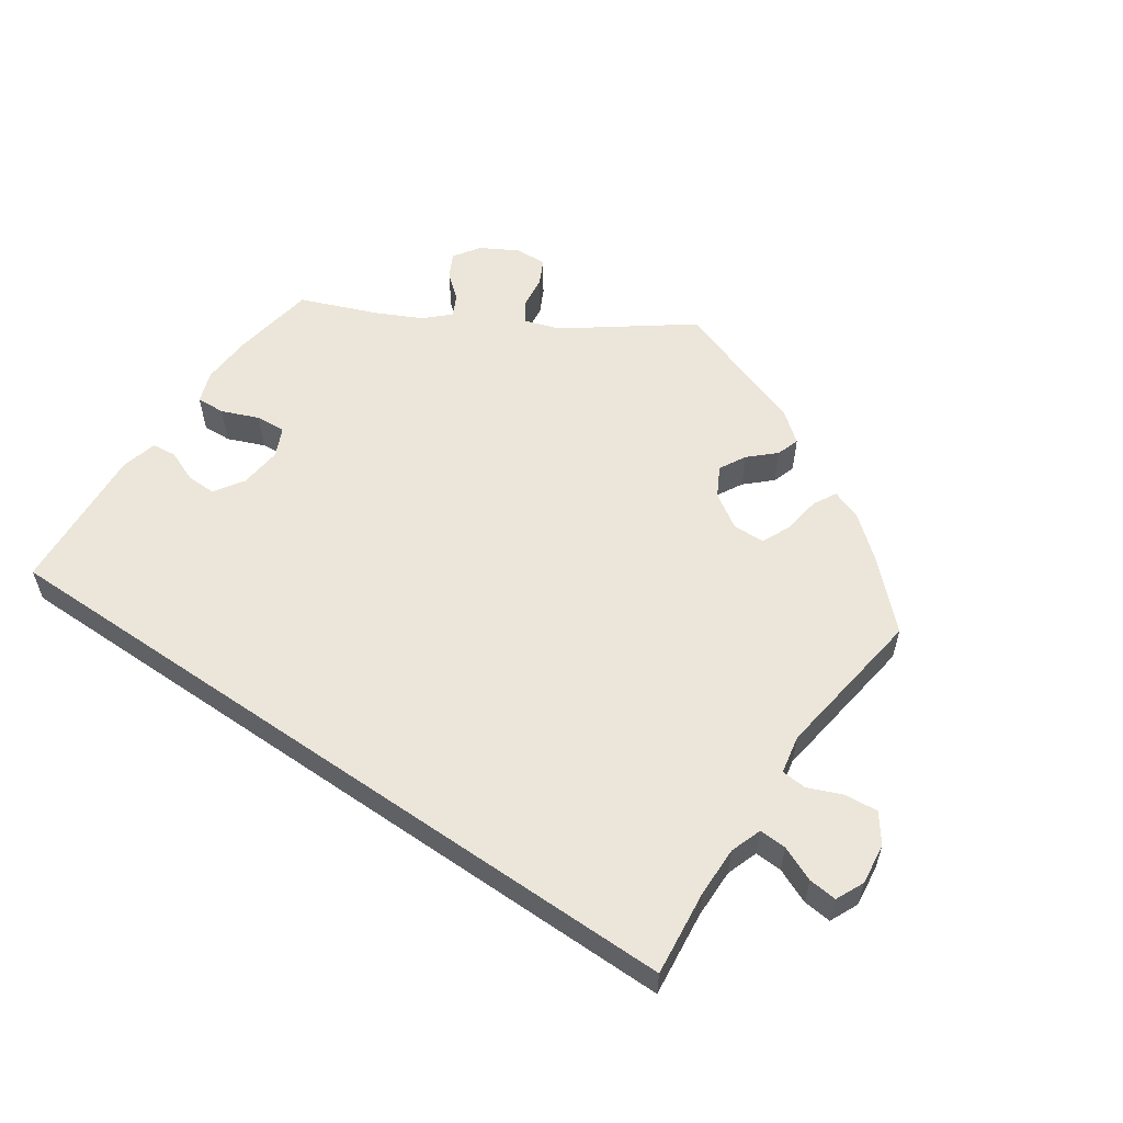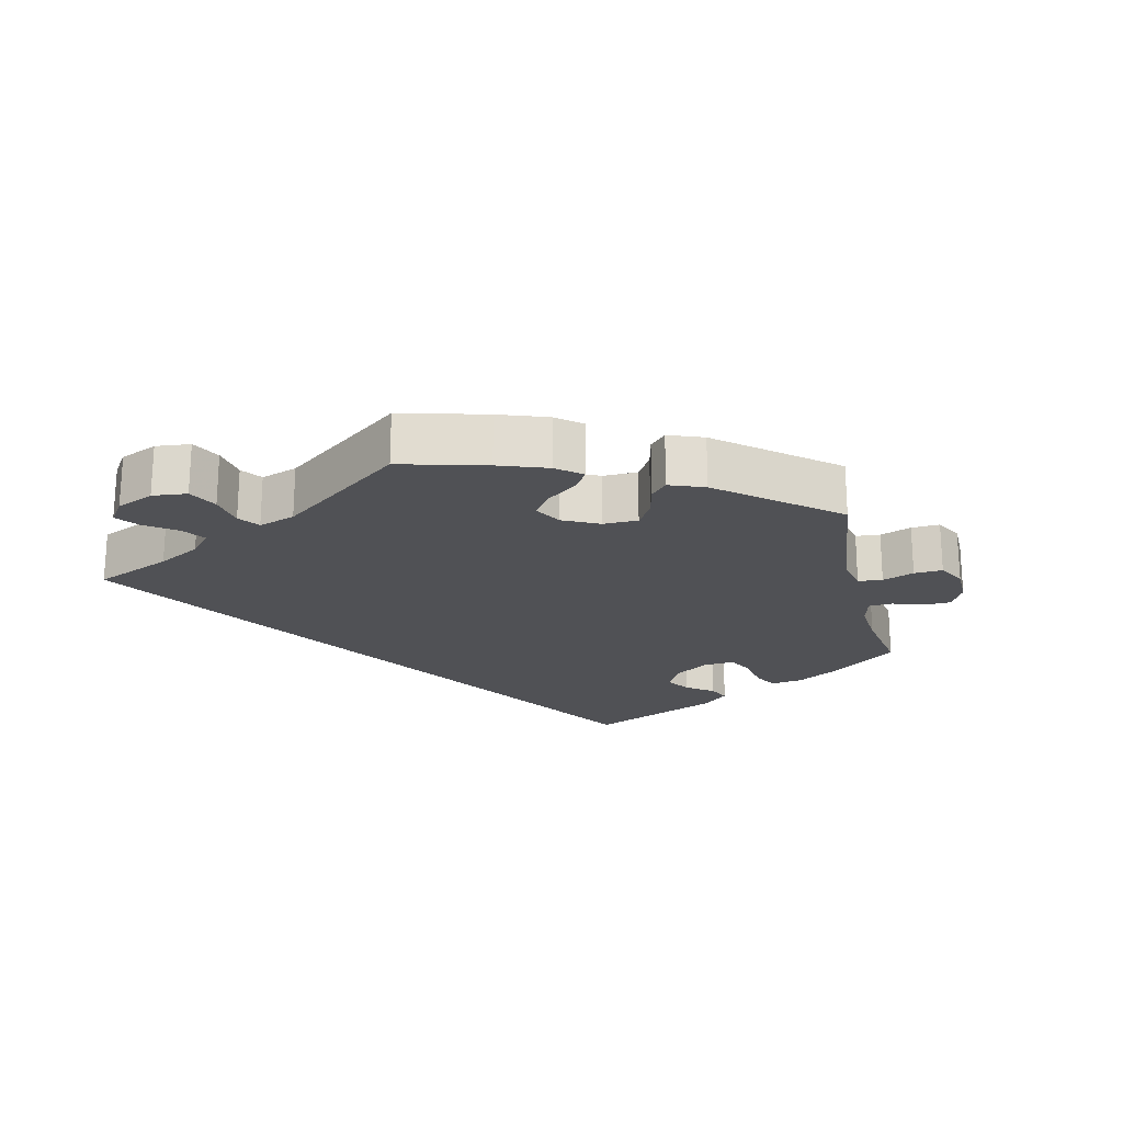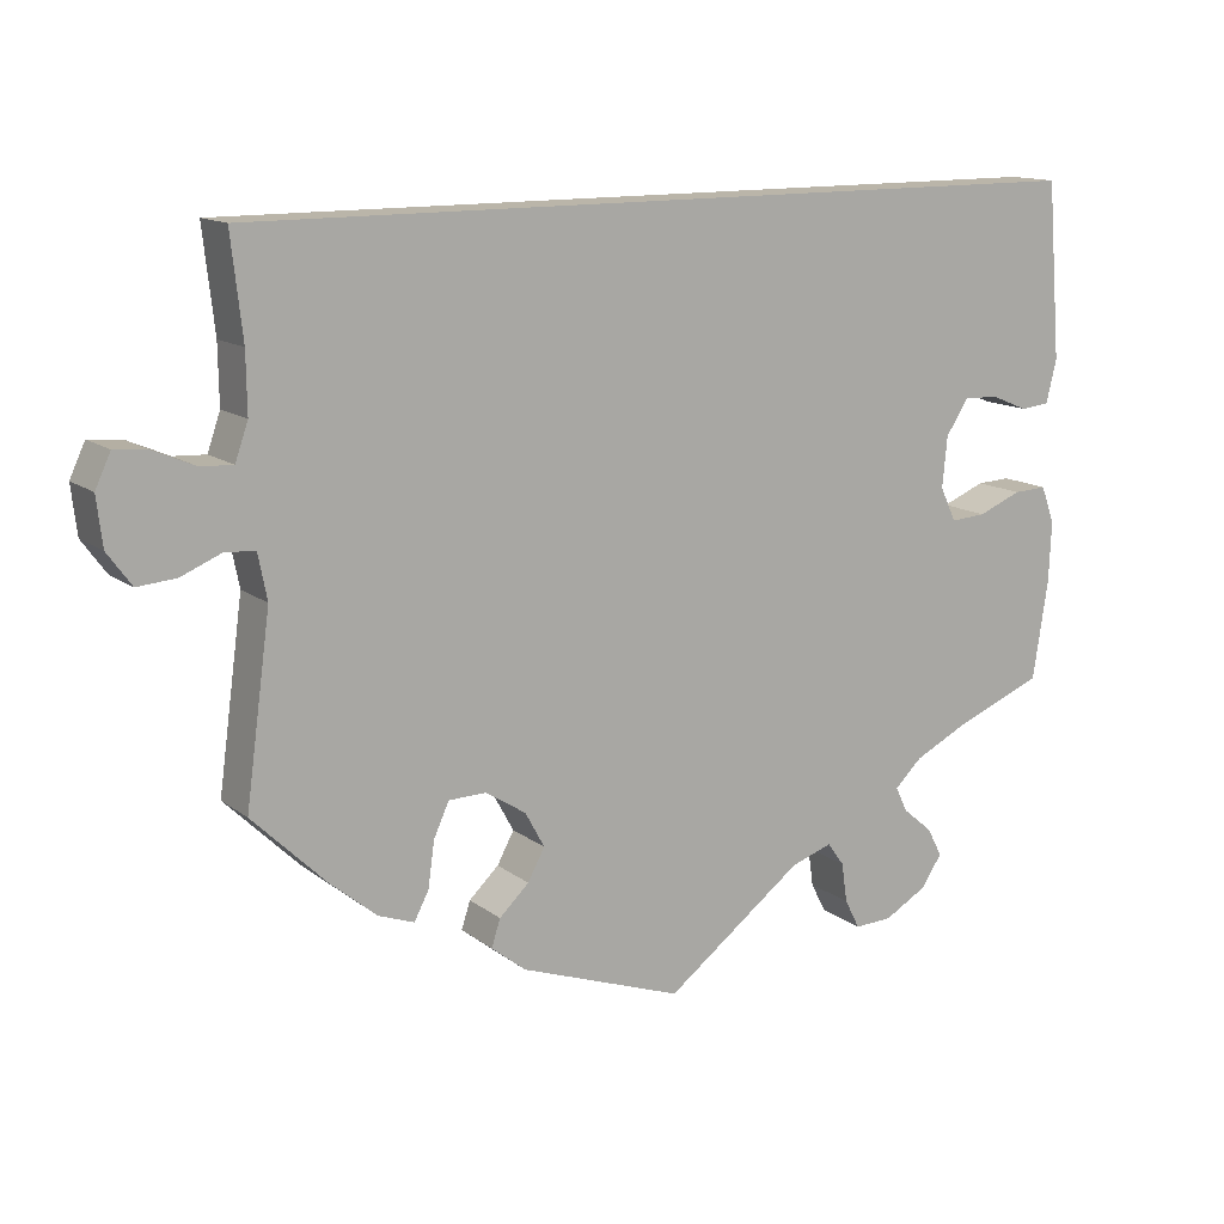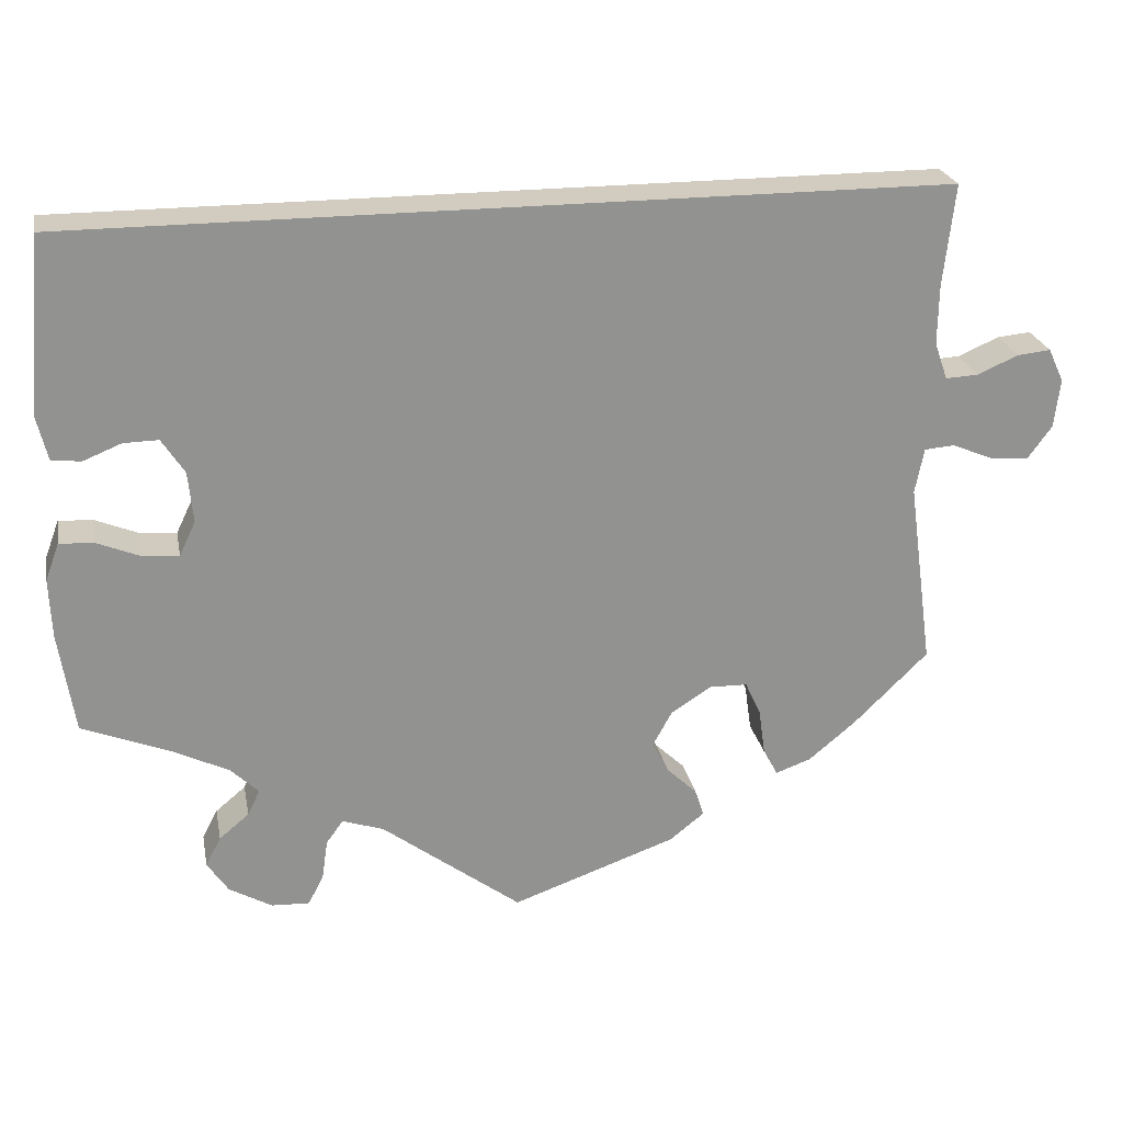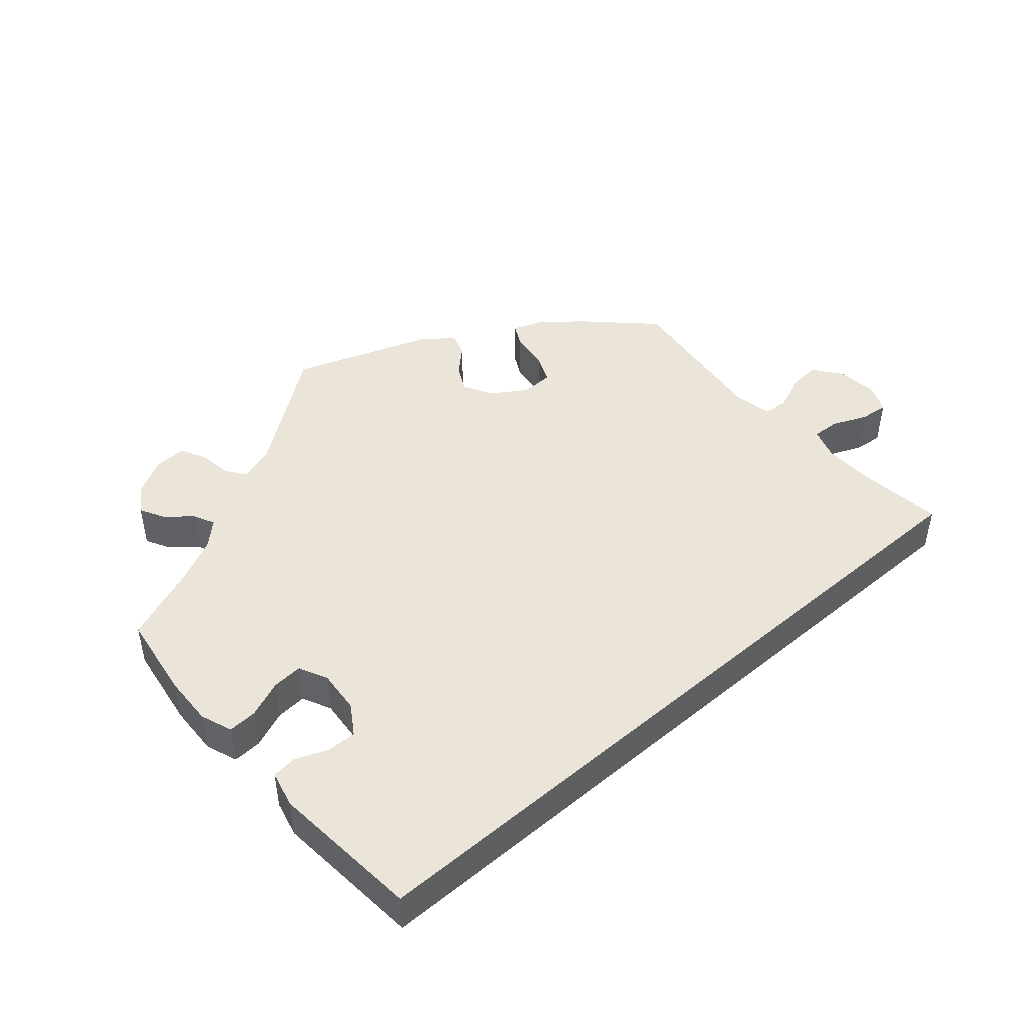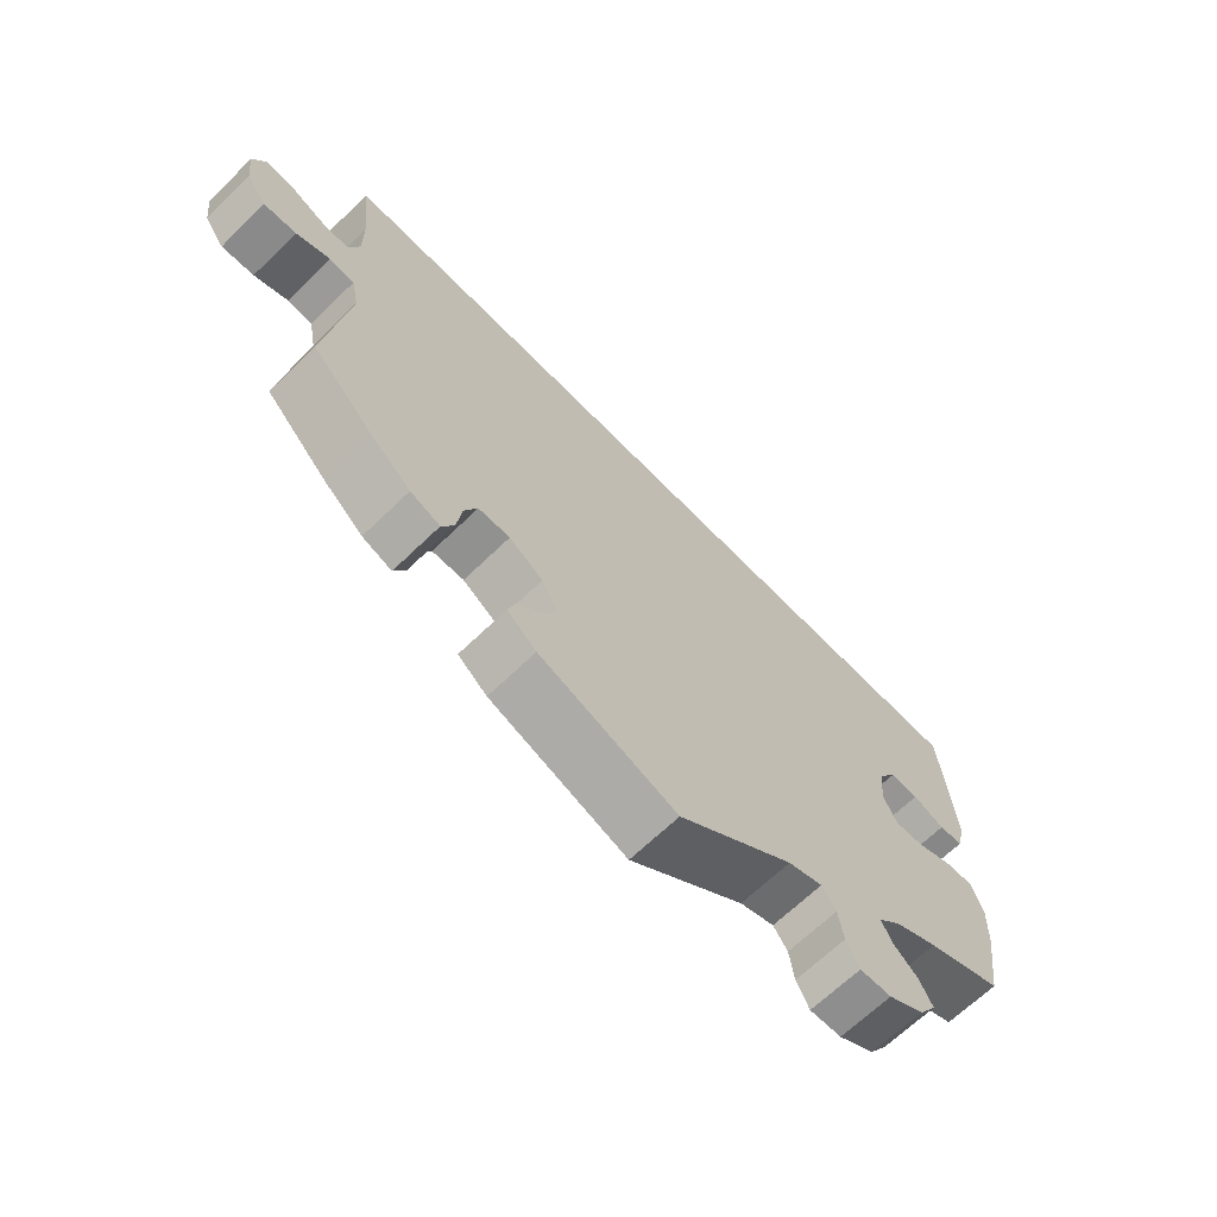
<metadata>
{"format":"obj","ext":"obj","renderer":"f3d","projection":"perspective","resolution":1024,"background":"white","views":[{"elev":56.7,"azim":34.6,"up":"+Y"},{"elev":-20.2,"azim":133.8,"up":"+Y"},{"elev":13.5,"azim":148.1,"up":"+Z"},{"elev":24.0,"azim":-10.9,"up":"+Z"},{"elev":45.4,"azim":-41.2,"up":"+Y"},{"elev":-66.6,"azim":134.2,"up":"+Z"}]}
</metadata>
<code>
v 0.201 0.07 -0.362
v -0.396 0.07 -0.518
v -0.537 0.07 -0.31
v -0.27 0.07 -0.589
v 0.246 0.07 -0.514
v -0.537 0.07 0.31
v 0.298 0.07 -0.331
v -0.317 0.07 -0.587
v 0.689 0.07 0.053
v 0.604 0.07 -0.044
v 0.317 0.07 -0.373
v 0.537 0.07 -0.31
v -0.559 0.07 -0.112
v 0.578 0.07 0.068
v -0.223 0.07 -0.474
v 0.325 0.07 -0.43
v 0.629 0.07 0.09
v 0.235 0.07 -0.48
v 0.517 0.07 -0.026
v 0.537 0.07 0.31
v -0.251 0.07 -0.552
v 0.538 0.07 0.066
v -0.402 0.07 -0.093
v 0.343 0.07 -0.464
v -0.388 0.07 0.012
v -0.459 0.07 0.054
v 0.198 0.07 -0.445
v -0.325 0.07 -0.42
v 0.387 0.07 -0.448
v -0.244 0.07 -0.503
v 0.67 0.07 0.094
v -0.172 0.07 -0.491
v 0.682 0.07 -0.007
v -0.446 0.07 -0.09
v 0.652 0.07 -0.048
v -0.359 0.07 -0.387
v -0.34 0.07 -0.451
v -0.555 0.07 0.092
v -0.382 0.07 -0.051
v 0.506 0.07 -0.082
v 0.203 0.07 -0.548
v -0.506 0.07 0.035
v -0.556 0.07 -0.186
v -0.377 0.07 -0.482
v -0.5 0.07 -0.068
v 0 0.07 -0.62
v 0.554 0.07 -0.023
v -0.542 0.07 0.039
v -0.37 0.07 -0.557
v 0.251 0.07 -0.33
v 0.522 0.07 0.112
v 0.177 0.07 -0.406
v -0.416 0.07 0.055
v 0.445 0.07 -0.4
v -0.542 0.07 -0.066
v -0.424 0.07 -0.355
v 0.523 0.07 0.185
v 0.201 -0 -0.362
v -0.396 -0 -0.518
v -0.537 -0 -0.31
v -0.27 -0 -0.589
v 0.246 -0 -0.514
v -0.537 -0 0.31
v 0.298 -0 -0.331
v -0.317 -0 -0.587
v 0.689 -0 0.053
v 0.604 -0 -0.044
v 0.317 -0 -0.373
v 0.537 -0 -0.31
v -0.559 -0 -0.112
v 0.578 -0 0.068
v -0.223 -0 -0.474
v 0.325 -0 -0.43
v 0.629 -0 0.09
v 0.235 -0 -0.48
v 0.517 -0 -0.026
v 0.537 -0 0.31
v -0.251 -0 -0.552
v 0.538 -0 0.066
v -0.402 -0 -0.093
v 0.343 -0 -0.464
v -0.388 -0 0.012
v -0.459 -0 0.054
v 0.198 -0 -0.445
v -0.325 -0 -0.42
v 0.387 -0 -0.448
v -0.244 -0 -0.503
v 0.67 -0 0.094
v -0.172 -0 -0.491
v 0.682 -0 -0.007
v -0.446 -0 -0.09
v 0.652 -0 -0.048
v -0.359 -0 -0.387
v -0.34 -0 -0.451
v -0.555 -0 0.092
v -0.382 -0 -0.051
v 0.506 -0 -0.082
v 0.203 -0 -0.548
v -0.506 -0 0.035
v -0.556 -0 -0.186
v -0.377 -0 -0.482
v -0.5 -0 -0.068
v 0 -0 -0.62
v 0.554 -0 -0.023
v -0.542 -0 0.039
v -0.37 -0 -0.557
v 0.251 -0 -0.33
v 0.522 -0 0.112
v 0.177 -0 -0.406
v -0.416 -0 0.055
v 0.445 -0 -0.4
v -0.542 -0 -0.066
v -0.424 -0 -0.355
v 0.523 -0 0.185
f 56 3 43 13
f 36 56 13 55
f 28 36 55 45
f 49 2 44 37
f 49 37 28
f 8 49 28
f 30 21 4 8
f 15 30 8 28
f 32 15 28 45
f 27 18 5 41
f 52 27 41 46
f 1 52 46 32
f 29 24 16 11
f 29 11 7
f 40 12 54 29
f 19 40 29 7
f 33 35 10 47
f 33 47 19
f 9 33 19
f 14 17 31 9
f 22 14 9 19
f 51 22 19 7
f 38 6 20 57
f 26 42 48 38
f 53 26 38 57
f 25 53 57 51
f 1 32 45 34
f 50 1 34 23
f 7 50 23 39
f 39 25 51 7
f 70 100 60 113
f 112 70 113 93
f 102 112 93 85
f 94 101 59 106
f 85 94 106
f 85 106 65
f 65 61 78 87
f 85 65 87 72
f 102 85 72 89
f 98 62 75 84
f 103 98 84 109
f 89 103 109 58
f 68 73 81 86
f 64 68 86
f 86 111 69 97
f 64 86 97 76
f 104 67 92 90
f 76 104 90
f 76 90 66
f 66 88 74 71
f 76 66 71 79
f 64 76 79 108
f 114 77 63 95
f 95 105 99 83
f 114 95 83 110
f 108 114 110 82
f 91 102 89 58
f 80 91 58 107
f 96 80 107 64
f 64 108 82 96
f 43 100 70 13
f 13 70 112 55
f 55 112 102 45
f 45 102 91 34
f 34 91 80 23
f 23 80 96 39
f 39 96 82 25
f 25 82 110 53
f 53 110 83 26
f 26 83 99 42
f 42 99 105 48
f 48 105 95 38
f 38 95 63 6
f 6 63 77 20
f 20 77 114 57
f 57 114 108 51
f 51 108 79 22
f 22 79 71 14
f 14 71 74 17
f 17 74 88 31
f 31 88 66 9
f 9 66 90 33
f 33 90 92 35
f 35 92 67 10
f 10 67 104 47
f 47 104 76 19
f 19 76 97 40
f 40 97 69 12
f 12 69 111 54
f 54 111 86 29
f 29 86 81 24
f 24 81 73 16
f 16 73 68 11
f 11 68 64 7
f 7 64 107 50
f 50 107 58 1
f 1 58 109 52
f 52 109 84 27
f 27 84 75 18
f 18 75 62 5
f 5 62 98 41
f 41 98 103 46
f 46 103 89 32
f 32 89 72 15
f 15 72 87 30
f 30 87 78 21
f 21 78 61 4
f 4 61 65 8
f 8 65 106 49
f 49 106 59 2
f 2 59 101 44
f 44 101 94 37
f 37 94 85 28
f 28 85 93 36
f 36 93 113 56
f 56 113 60 3
f 3 60 100 43

</code>
